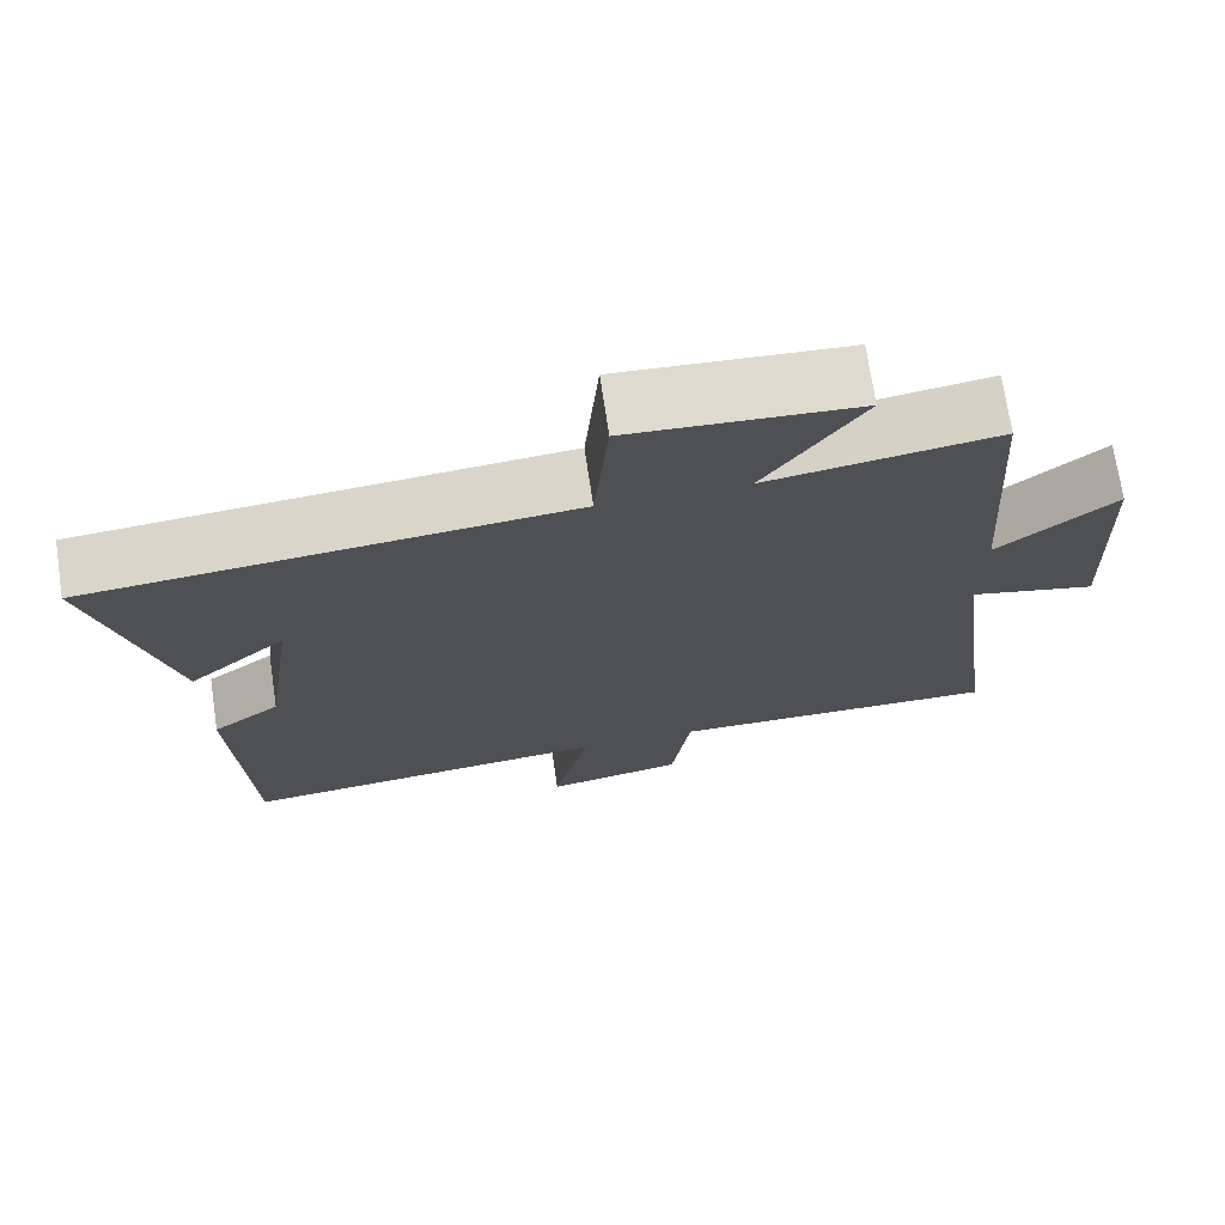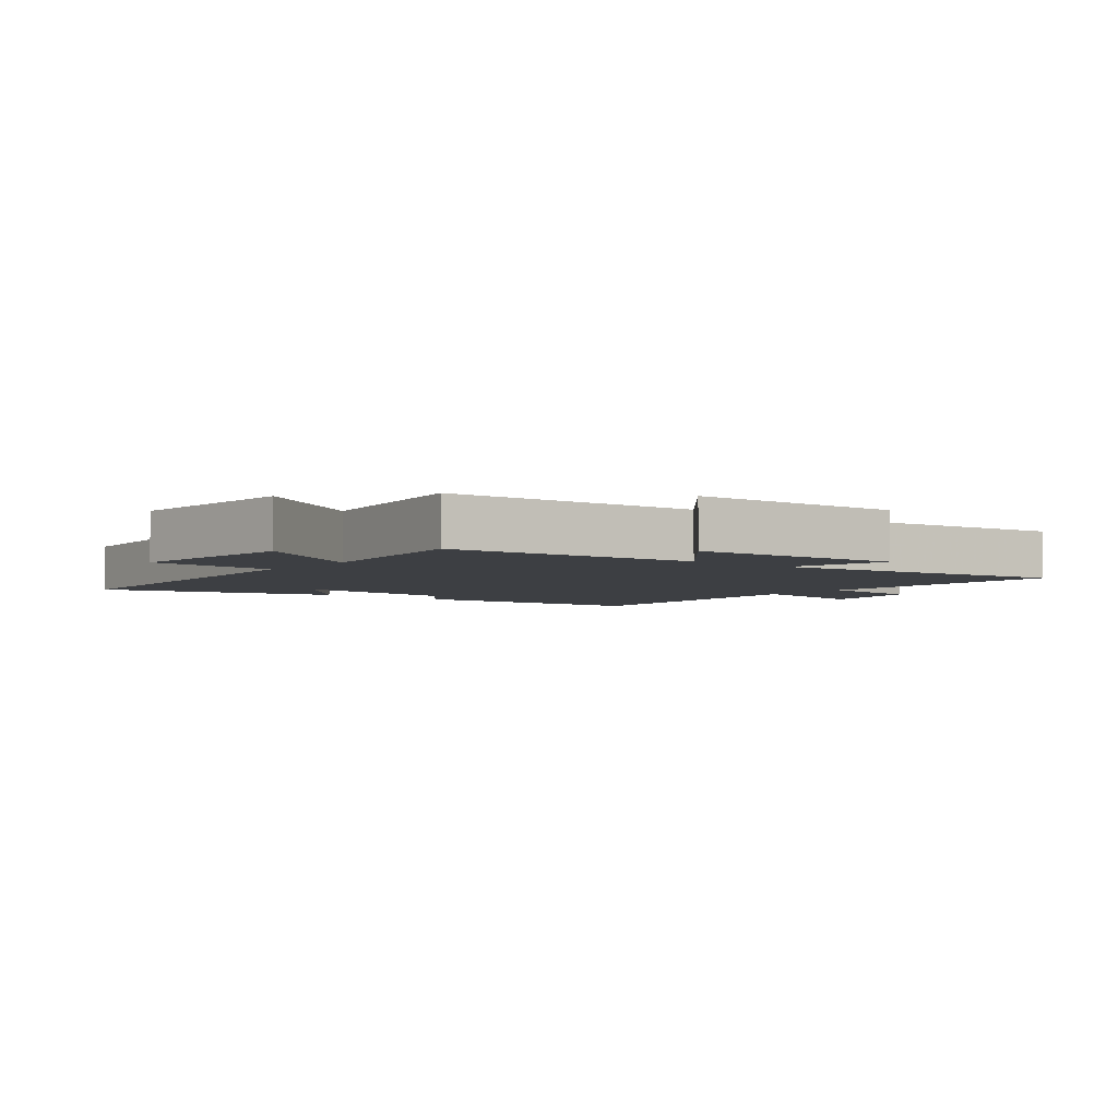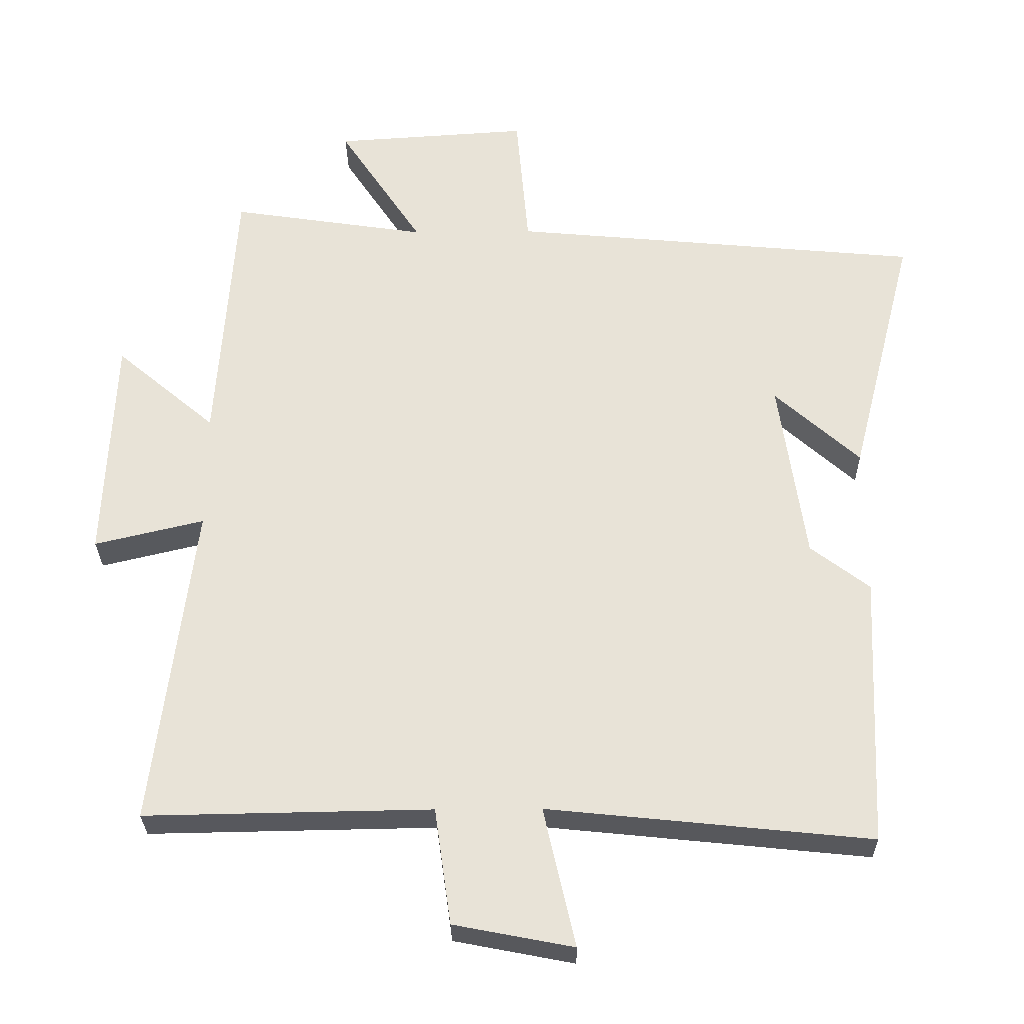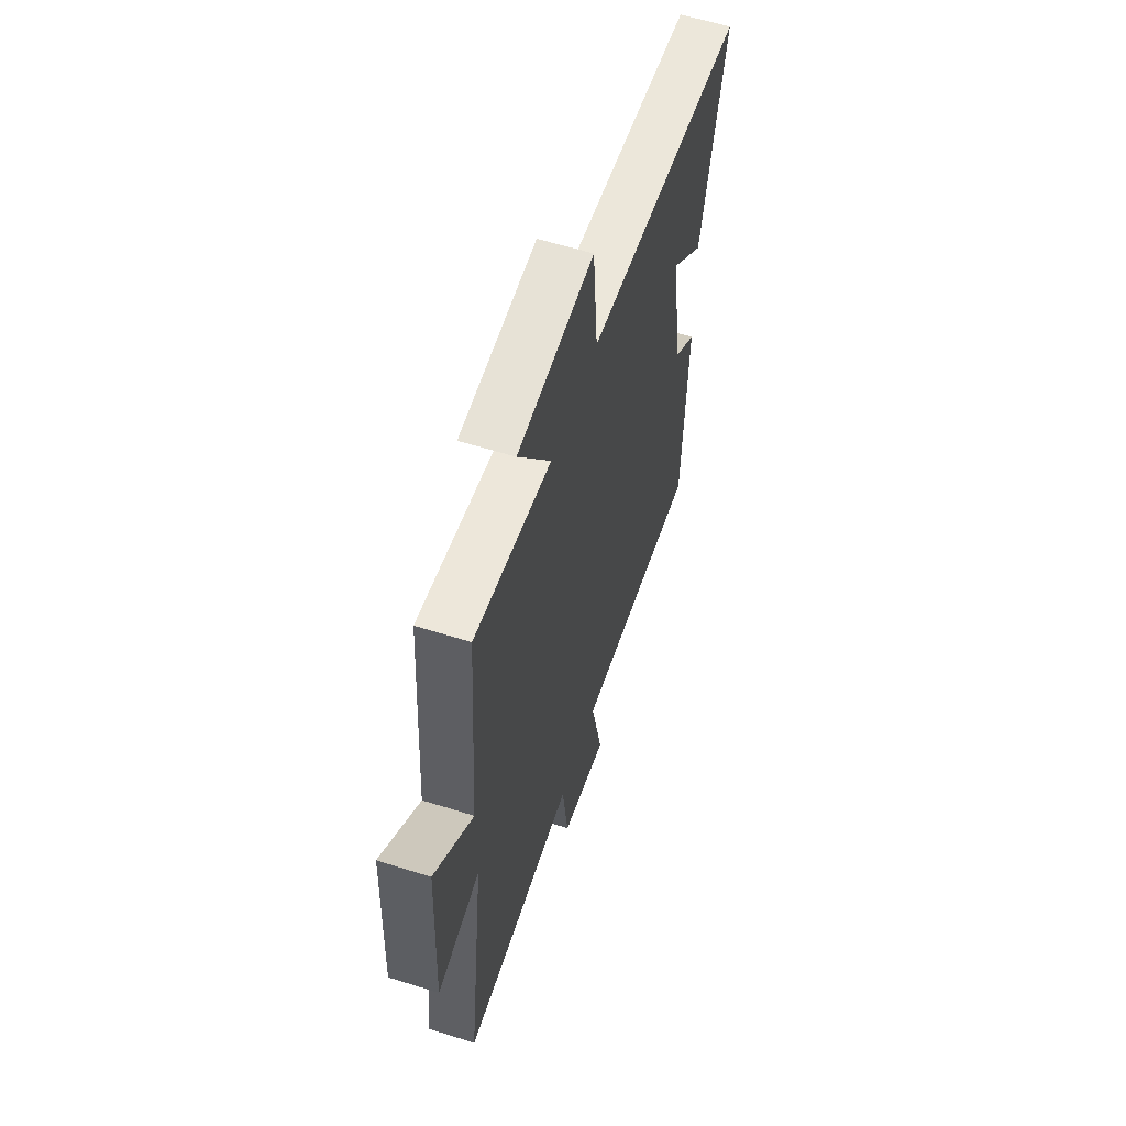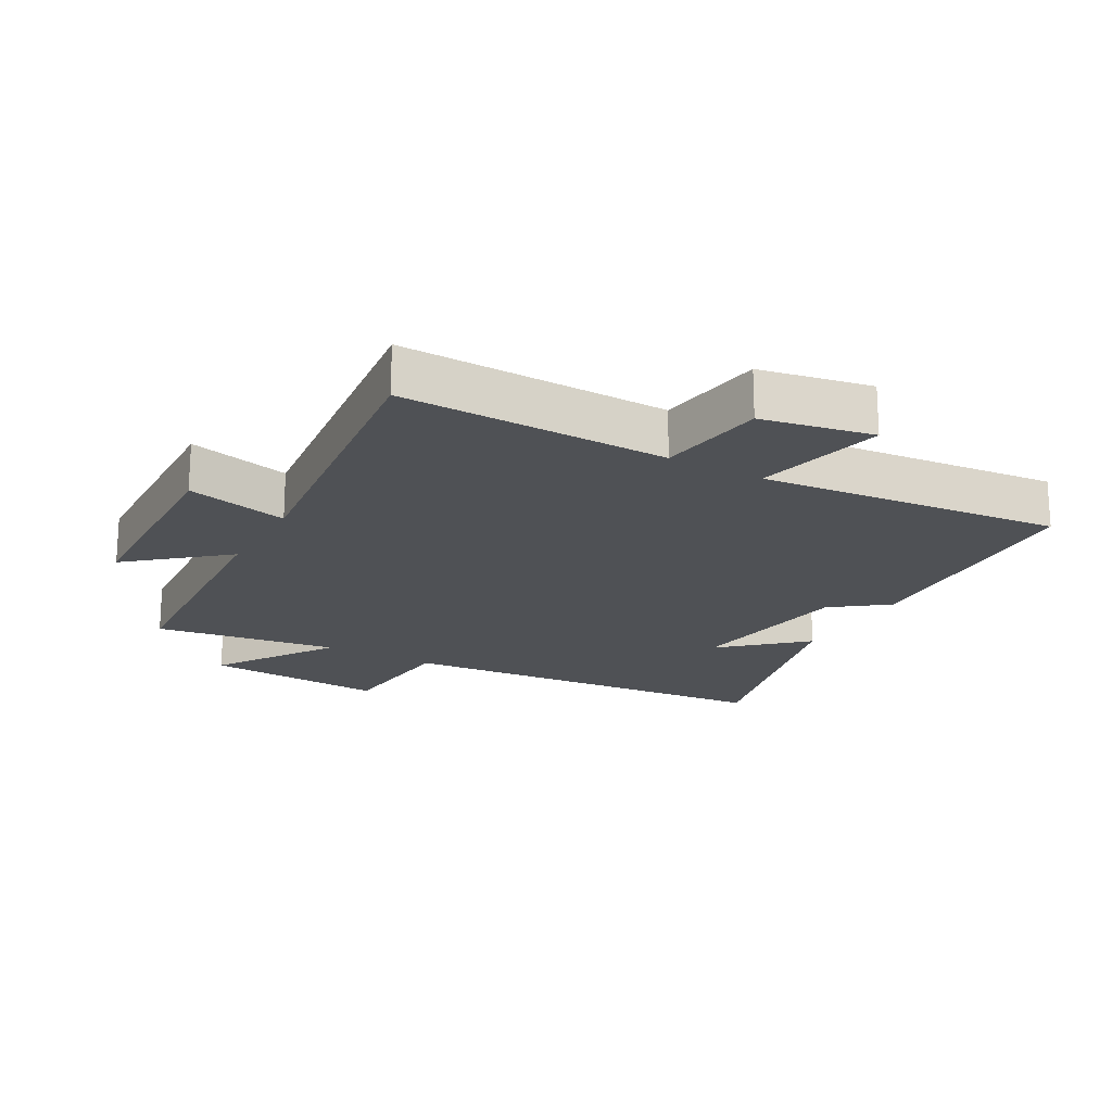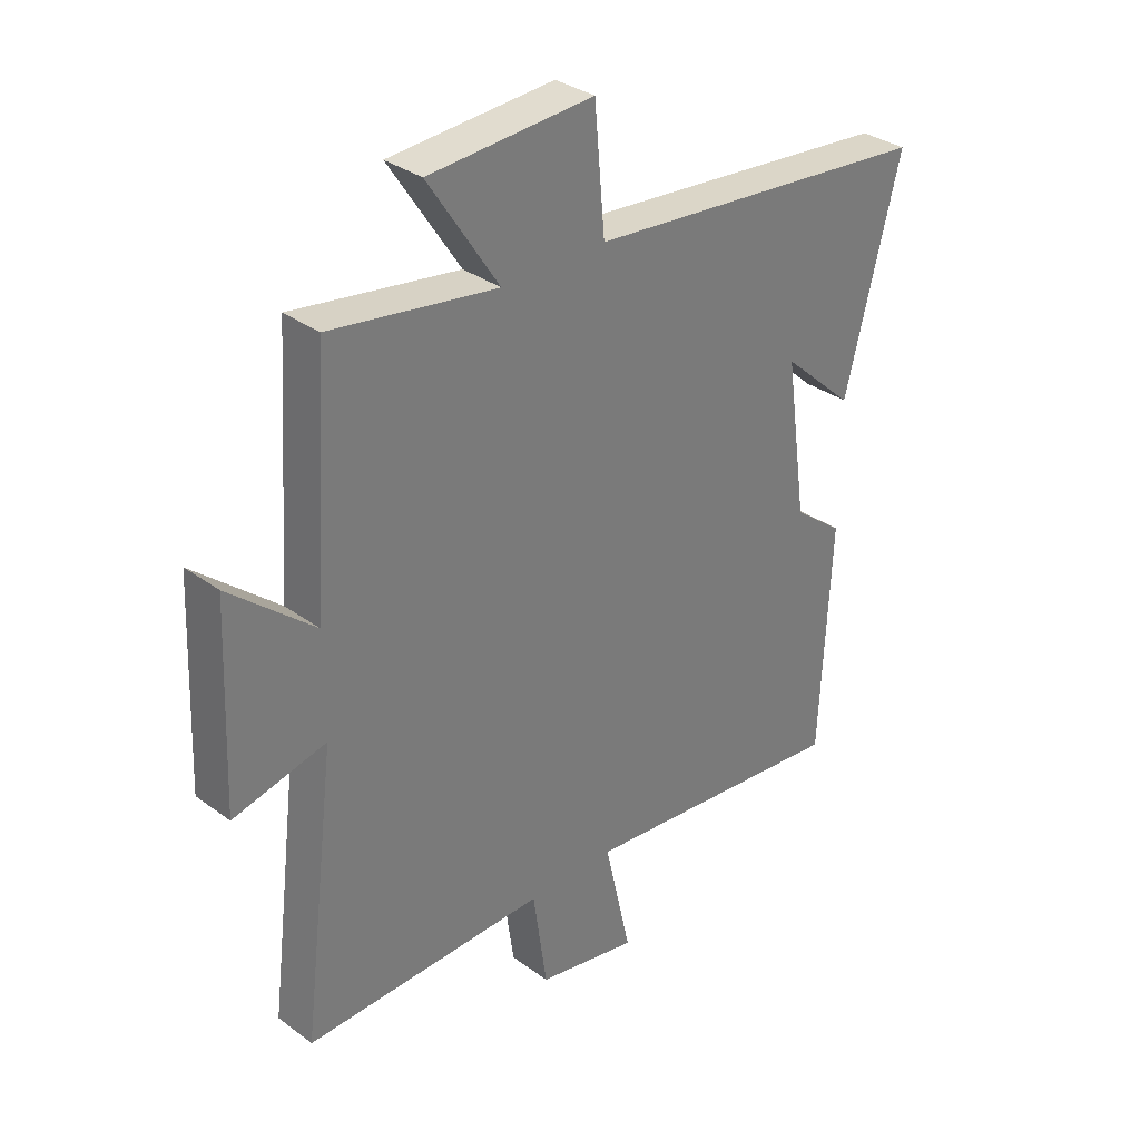
<metadata>
{"format":"obj","ext":"obj","renderer":"f3d","projection":"perspective","resolution":1024,"background":"white","views":[{"elev":72.0,"azim":-8.5,"up":"+Z"},{"elev":-4.0,"azim":51.2,"up":"+Y"},{"elev":-29.0,"azim":-179.1,"up":"+Z"},{"elev":59.1,"azim":108.0,"up":"+Z"},{"elev":-19.7,"azim":150.5,"up":"+Y"},{"elev":32.9,"azim":135.3,"up":"+Z"}]}
</metadata>
<code>
v 0.559 0.07 -0.507
v 0.141 0.07 -0.5
v 0.117 0.07 -0.67
v -0.057 0.07 -0.704
v -0.011 0.07 -0.5
v -0.482 0.07 -0.549
v -0.5 0.07 -0.151
v -0.414 0.07 -0.085
v -0.376 0.07 0.183
v -0.5 0.07 0.071
v -0.595 0.07 0.443
v 0.006 0.07 0.5
v 0.024 0.07 0.704
v 0.308 0.07 0.686
v 0.186 0.07 0.5
v 0.473 0.07 0.544
v 0.5 0.07 0.143
v 0.646 0.07 0.267
v 0.66 0.07 -0.069
v 0.5 0.07 -0.031
v 0.559 0 -0.507
v 0.141 0 -0.5
v 0.117 0 -0.67
v -0.057 0 -0.704
v -0.011 0 -0.5
v -0.482 0 -0.549
v -0.5 0 -0.151
v -0.414 0 -0.085
v -0.376 0 0.183
v -0.5 0 0.071
v -0.595 0 0.443
v 0.006 0 0.5
v 0.024 0 0.704
v 0.308 0 0.686
v 0.186 0 0.5
v 0.473 0 0.544
v 0.5 0 0.143
v 0.646 0 0.267
v 0.66 0 -0.069
v 0.5 0 -0.031
f 17 18 19 20
f 15 16 17 20
f 15 20 1 2
f 12 13 14 15
f 9 10 11
f 9 11 12 15
f 5 6 7 8
f 9 15 2
f 8 9 2
f 5 8 2
f 2 3 4 5
f 40 39 38 37
f 40 37 36 35
f 22 21 40 35
f 35 34 33 32
f 31 30 29
f 35 32 31 29
f 28 27 26 25
f 22 35 29
f 22 29 28
f 22 28 25
f 25 24 23 22
f 1 21 22 2
f 2 22 23 3
f 3 23 24 4
f 4 24 25 5
f 5 25 26 6
f 6 26 27 7
f 7 27 28 8
f 8 28 29 9
f 9 29 30 10
f 10 30 31 11
f 11 31 32 12
f 12 32 33 13
f 13 33 34 14
f 14 34 35 15
f 15 35 36 16
f 16 36 37 17
f 17 37 38 18
f 18 38 39 19
f 19 39 40 20
f 20 40 21 1

</code>
